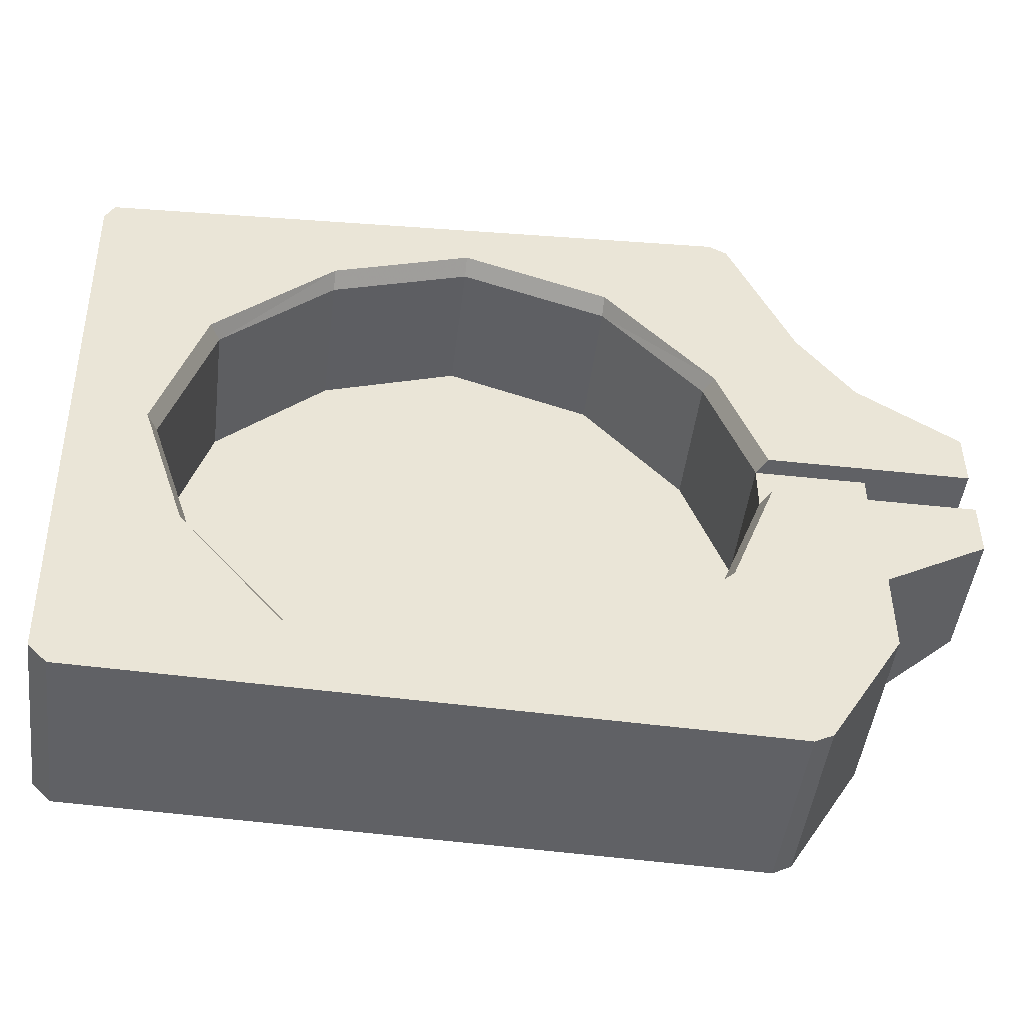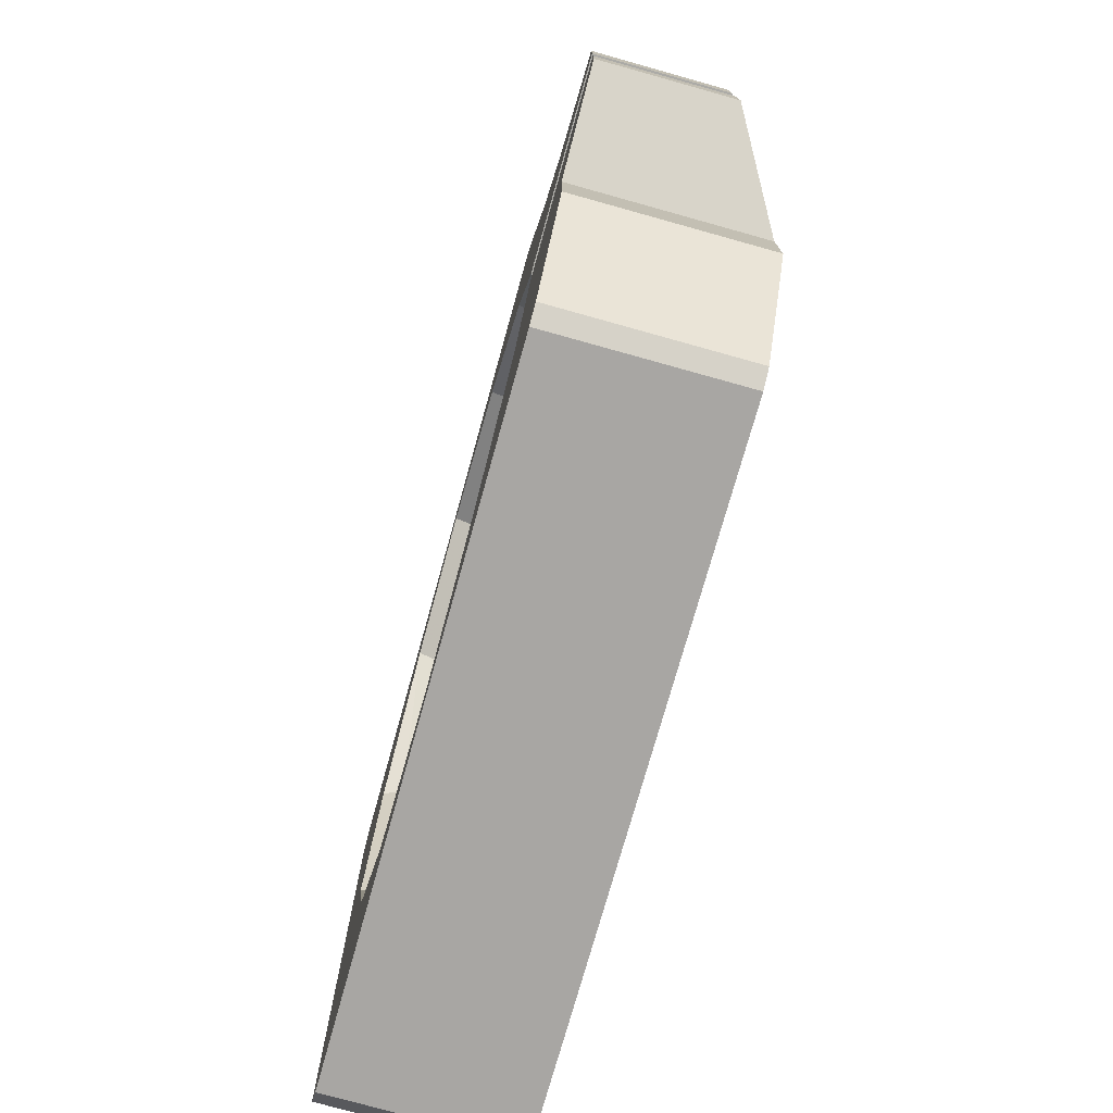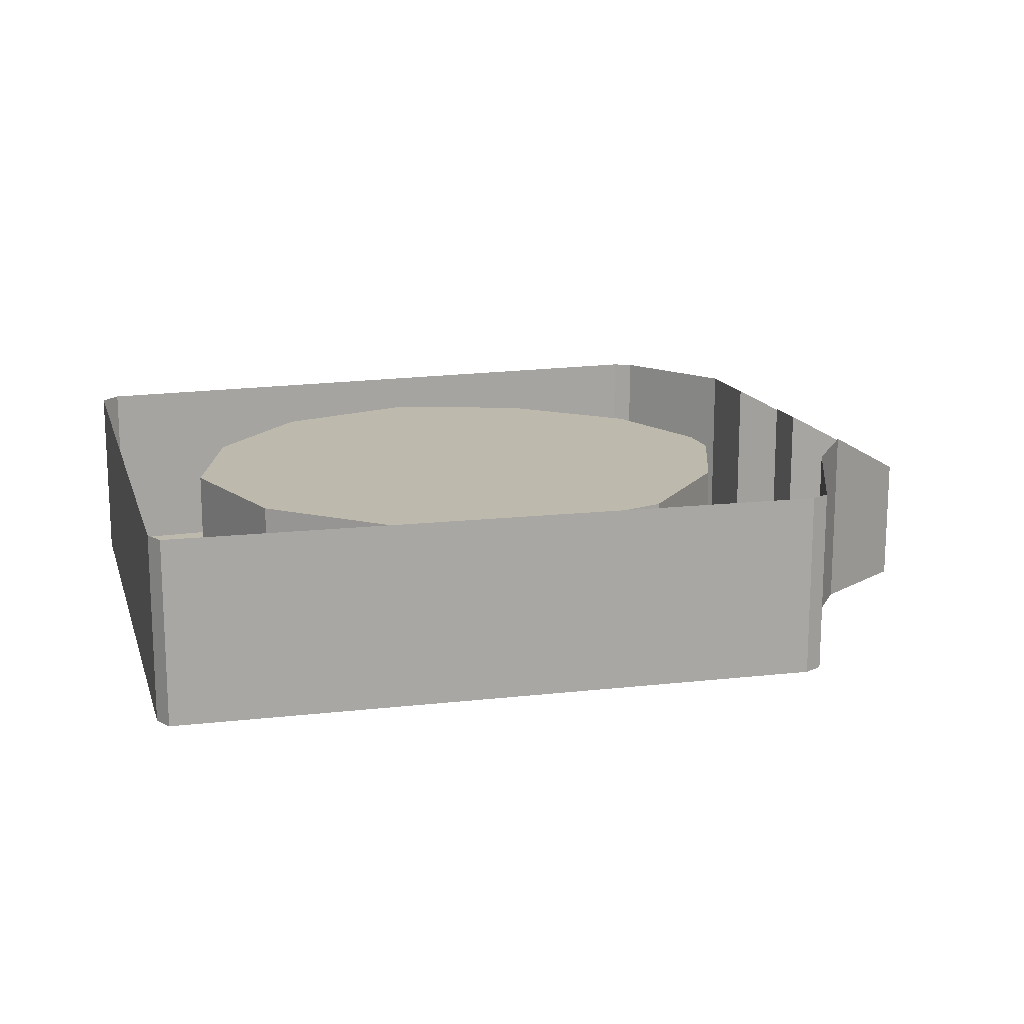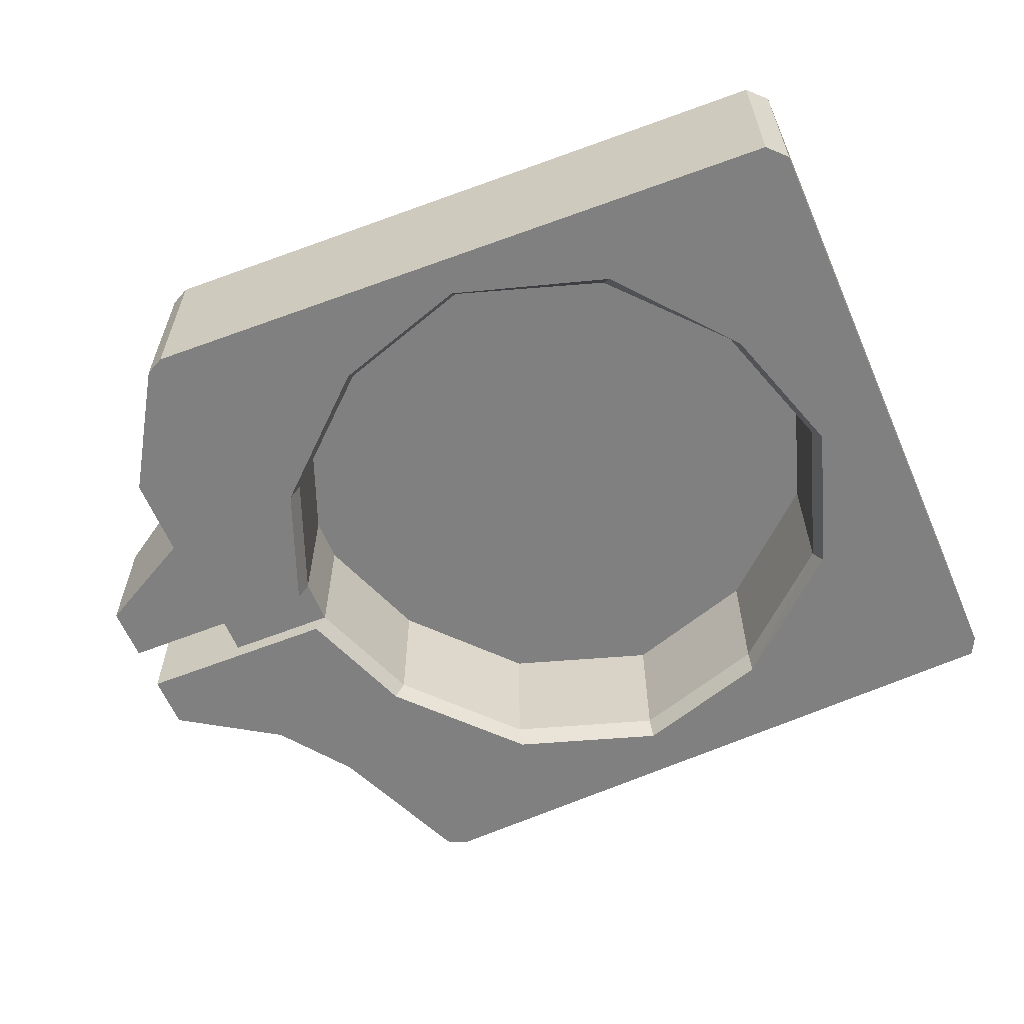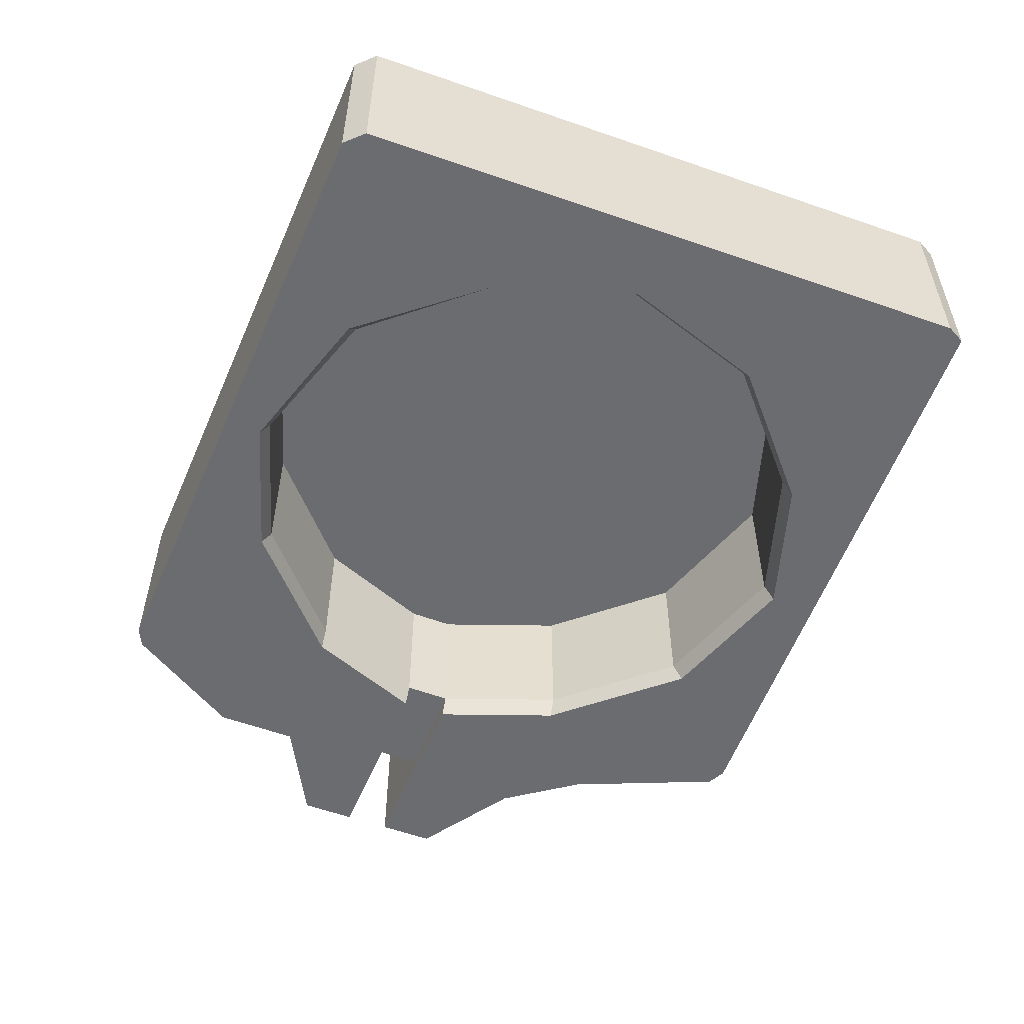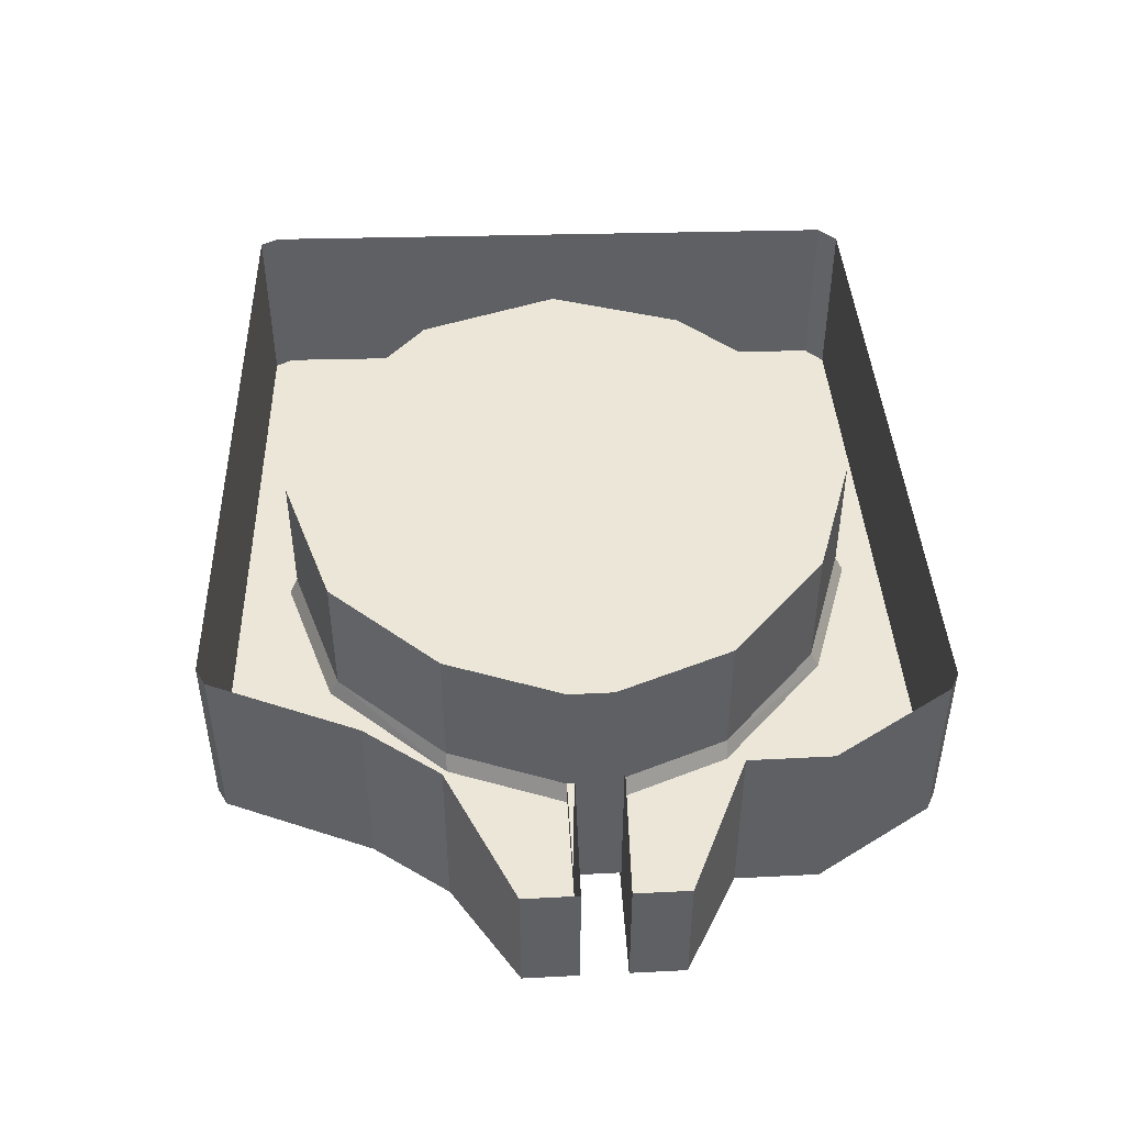
<metadata>
{"format":"obj","ext":"obj","renderer":"f3d","projection":"perspective","resolution":1024,"background":"white","views":[{"elev":-47.3,"azim":-7.0,"up":"+Z"},{"elev":-75.9,"azim":74.4,"up":"+Z"},{"elev":15.3,"azim":-16.8,"up":"+Y"},{"elev":-60.2,"azim":-157.9,"up":"+Y"},{"elev":-53.7,"azim":-111.9,"up":"+Y"},{"elev":46.4,"azim":86.7,"up":"+Y"}]}
</metadata>
<code>
v -0.3438 -0.6484 -0.3125
v -0.3281 -0.8047 -0.3281
v -0.3438 -0.8047 -0.3125
v -0.3594 -0.6484 0.2188
v -0.3594 -0.8047 0.2188
v -0.3516 -0.6484 0.2344
v -0.3516 -0.8047 0.2344
v 0.1953 -0.6484 0.2656
v 0.1953 -0.8047 0.2656
v 0.2109 -0.6484 0.2578
v 0.2109 -0.8047 0.2578
v 0.2656 -0.6484 0.1328
v 0.2656 -0.8047 0.1328
v 0.3125 -0.6484 0.07031
v 0.3125 -0.8047 0.07031
v 0.3984 -0.8047 0.01562
v 0.3984 -0.6953 0.01562
v 0.3984 -0.6953 -0.03125
v 0.3984 -0.8047 -0.03125
v 0.3125 -0.8047 -0.03125
v 0.3125 -0.6484 -0.03125
v -0.03125 -0.8047 -0.3047
v -0.1641 -0.8047 -0.2656
v -0.25 -0.8047 -0.1641
v -0.2891 -0.8047 -0.04688
v -0.25 -0.8047 0.07812
v -0.1484 -0.8047 0.1719
v -0.03125 -0.8047 0.2109
v 0.09375 -0.8047 0.1719
v 0.1875 -0.8047 0.07031
v 0.2266 -0.8047 -0.03125
v 0.25 -0.8047 -0.3359
v 0.2344 -0.6484 -0.3438
v 0.25 -0.6484 -0.3359
v 0.3125 -0.8047 -0.2344
v 0.2344 -0.8047 -0.3438
v -0.3281 -0.6484 -0.3281
v 0.08594 -0.8047 -0.2656
v 0.3984 -0.8047 -0.07031
v 0.3125 -0.8047 -0.07031
v 0.3125 -0.8047 -0.1641
v 0.3984 -0.8047 -0.1172
v 0.3984 -0.6953 -0.07031
v 0.3125 -0.6484 -0.07031
v 0.3125 -0.6484 -0.2344
v 0.3125 -0.6484 -0.1641
v 0.3984 -0.6953 -0.1172
v 0.2266 -0.8047 -0.07031
v 0.3125 -0.7891 -0.07031
v 0.2188 -0.7891 -0.07031
v 0.1875 -0.8047 -0.1719
v 0.1797 -0.7891 -0.1719
v 0.08594 -0.7891 -0.2578
v -0.03125 -0.7891 -0.2969
v -0.1562 -0.7891 -0.2578
v -0.2422 -0.7891 -0.1641
v -0.2812 -0.7891 -0.04688
v -0.2422 -0.7891 0.07812
v -0.1484 -0.7891 0.1641
v -0.03125 -0.7891 0.2031
v 0.09375 -0.7891 0.1641
v 0.1797 -0.7891 0.07031
v 0.2188 -0.7891 -0.03125
v 0.3125 -0.7891 -0.03125
v 0.2188 -0.6719 -0.03125
v 0.2188 -0.6719 -0.07031
v 0.1797 -0.6719 -0.1719
v 0.09375 -0.6719 0.1641
v -0.1484 -0.6719 0.1641
v 0.1797 -0.6719 0.07031
v -0.03125 -0.6719 0.2031
v -0.2422 -0.6719 0.07812
v -0.2422 -0.6719 -0.1641
v -0.1562 -0.6719 -0.2578
v 0.08594 -0.6719 -0.2578
v -0.2812 -0.6719 -0.04688
v -0.03125 -0.6719 -0.2969
f 1 2 3
f 4 5 6
f 6 5 7
f 8 9 10
f 10 9 11
f 17 16 18
f 18 16 19
f 18 19 20
f 18 20 21
f 32 33 34
f 32 36 33
f 37 2 1
f 39 42 43
f 39 43 40
f 40 43 44
f 42 47 43
f 48 40 49
f 48 49 50
f 31 63 20
f 20 63 64
f 64 49 44
f 64 44 21
f 50 63 65
f 50 65 66
f 50 66 67
f 50 67 52
f 68 70 62
f 68 62 61
f 68 61 71
f 69 71 60
f 69 60 59
f 69 59 72
f 70 65 63
f 70 63 62
f 73 76 57
f 73 57 56
f 73 56 74
f 74 56 55
f 74 55 77
f 75 77 54
f 75 54 53
f 75 53 67
f 67 53 52
f 76 72 58
f 76 58 57
f 54 77 55
f 58 72 59
f 60 71 61
f 1 3 4
f 4 3 5
f 6 7 8
f 8 7 9
f 10 11 12
f 12 11 13
f 12 13 14
f 14 13 15
f 14 15 16
f 14 16 17
f 32 34 35
f 33 36 37
f 37 36 2
f 41 45 46
f 41 46 47
f 41 47 42
f 45 41 35
f 45 35 34
f 64 63 49
f 49 63 50
f 68 69 70
f 68 71 69
f 69 72 70
f 70 72 65
f 73 74 75
f 73 75 67
f 73 67 66
f 73 66 76
f 74 77 75
f 66 65 76
f 76 65 72
f 2 22 23
f 2 23 24
f 2 24 25
f 2 25 3
f 3 25 5
f 5 25 7
f 7 25 26
f 7 26 27
f 7 27 28
f 7 28 9
f 9 28 29
f 9 29 11
f 11 29 13
f 13 29 30
f 13 30 15
f 15 30 31
f 15 31 20
f 15 20 19
f 15 19 16
f 32 35 36
f 35 38 36
f 36 38 22
f 36 22 2
f 39 40 41
f 39 41 42
f 48 41 40
f 48 50 51
f 48 51 41
f 41 51 35
f 35 51 38
f 38 51 52
f 38 52 53
f 38 53 22
f 22 53 54
f 22 54 23
f 23 54 55
f 23 55 24
f 24 55 56
f 24 56 25
f 25 56 57
f 25 57 26
f 26 57 58
f 26 58 27
f 27 58 59
f 27 59 28
f 28 59 60
f 28 60 29
f 29 60 61
f 29 61 30
f 30 61 62
f 30 62 63
f 30 63 31
f 50 52 51

</code>
